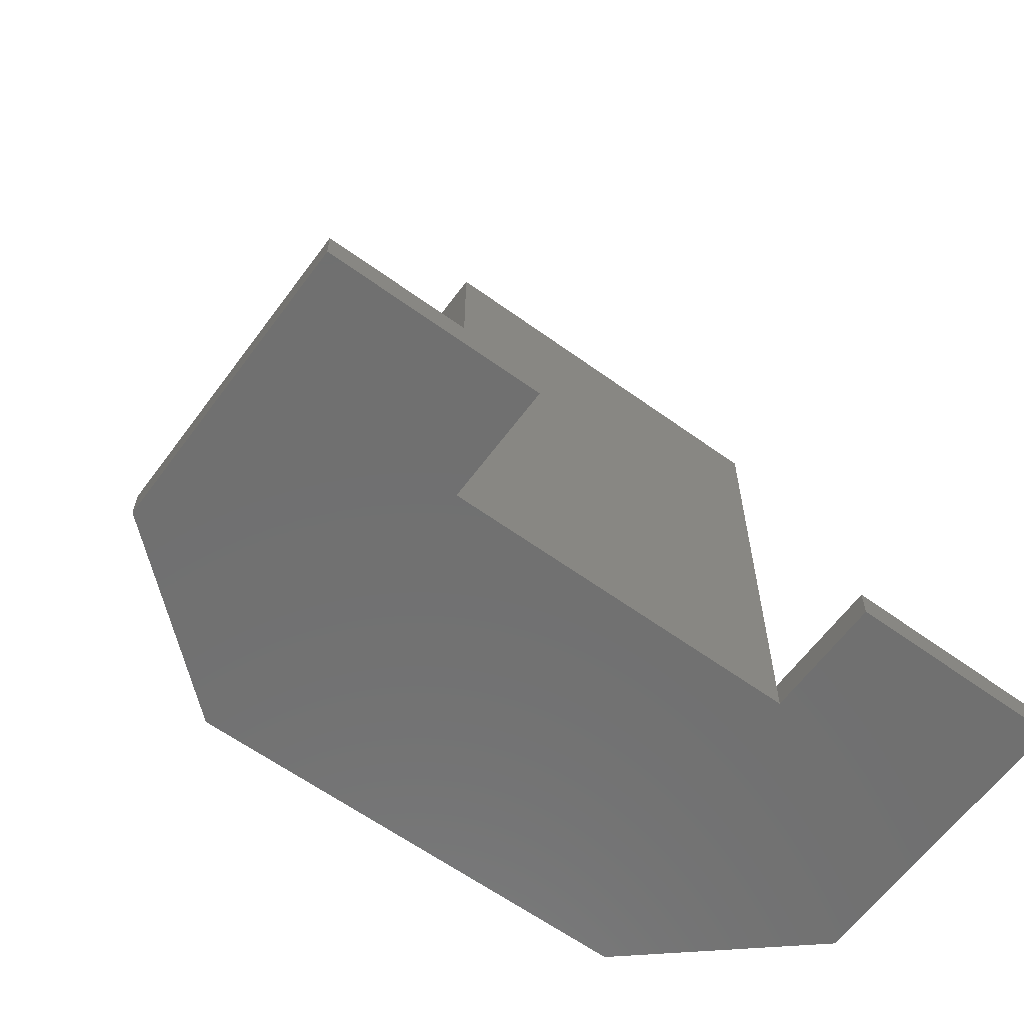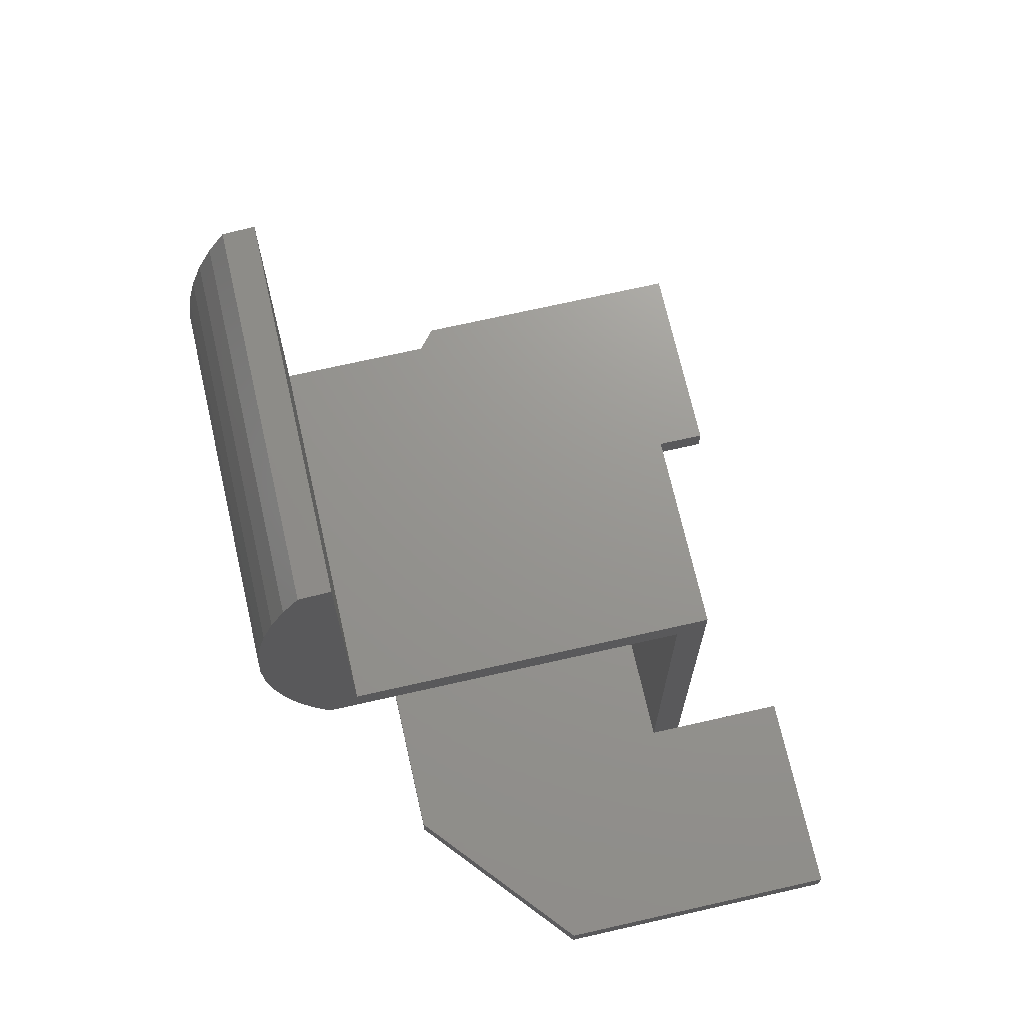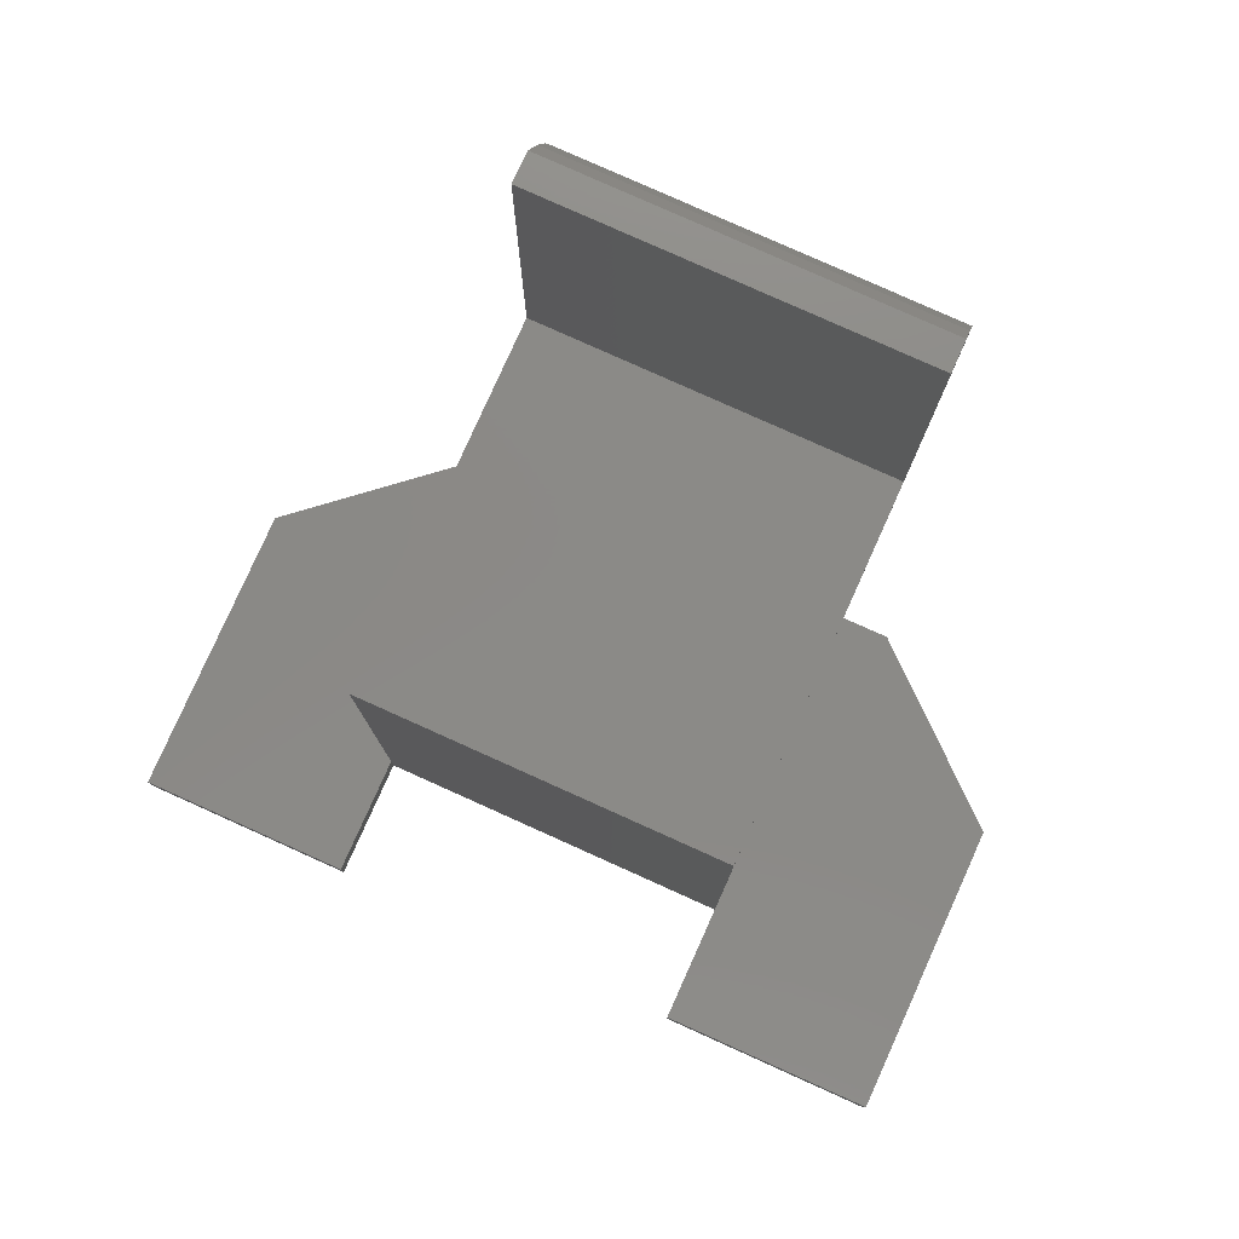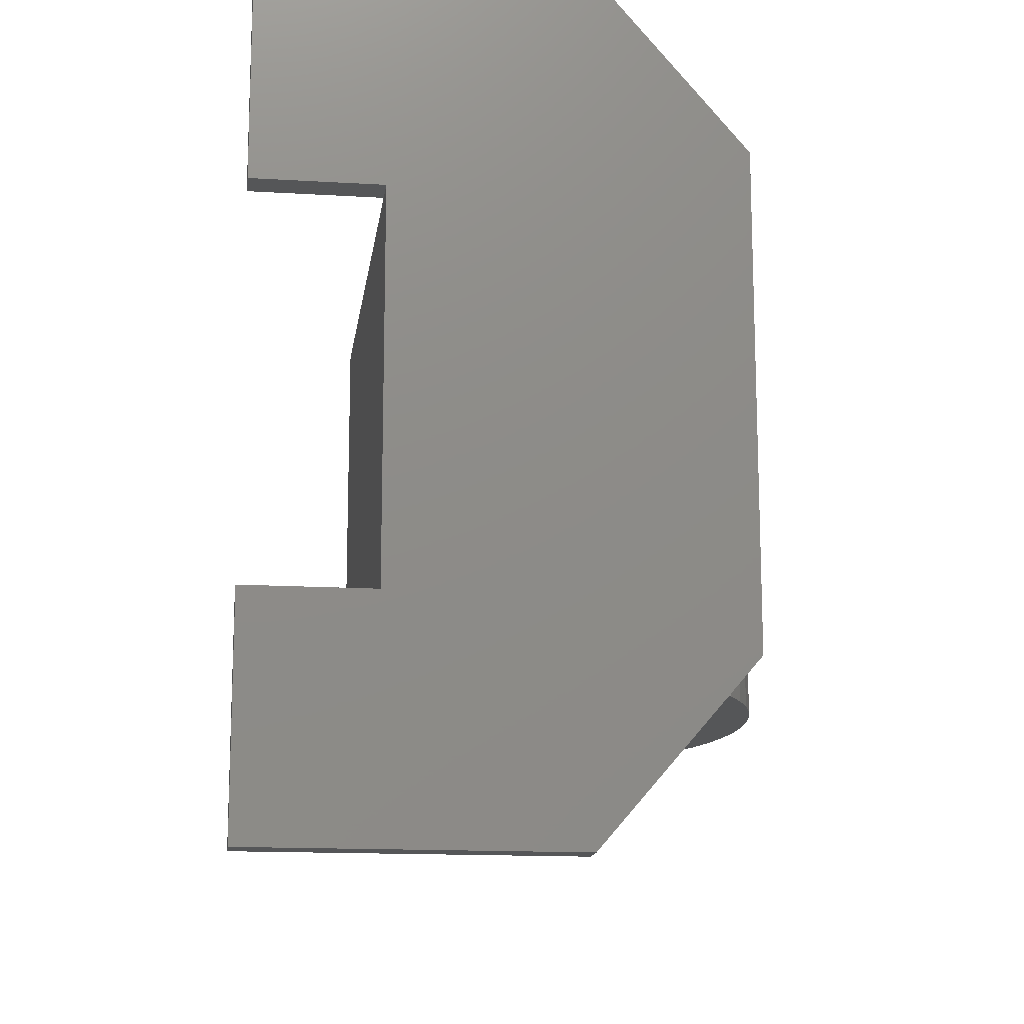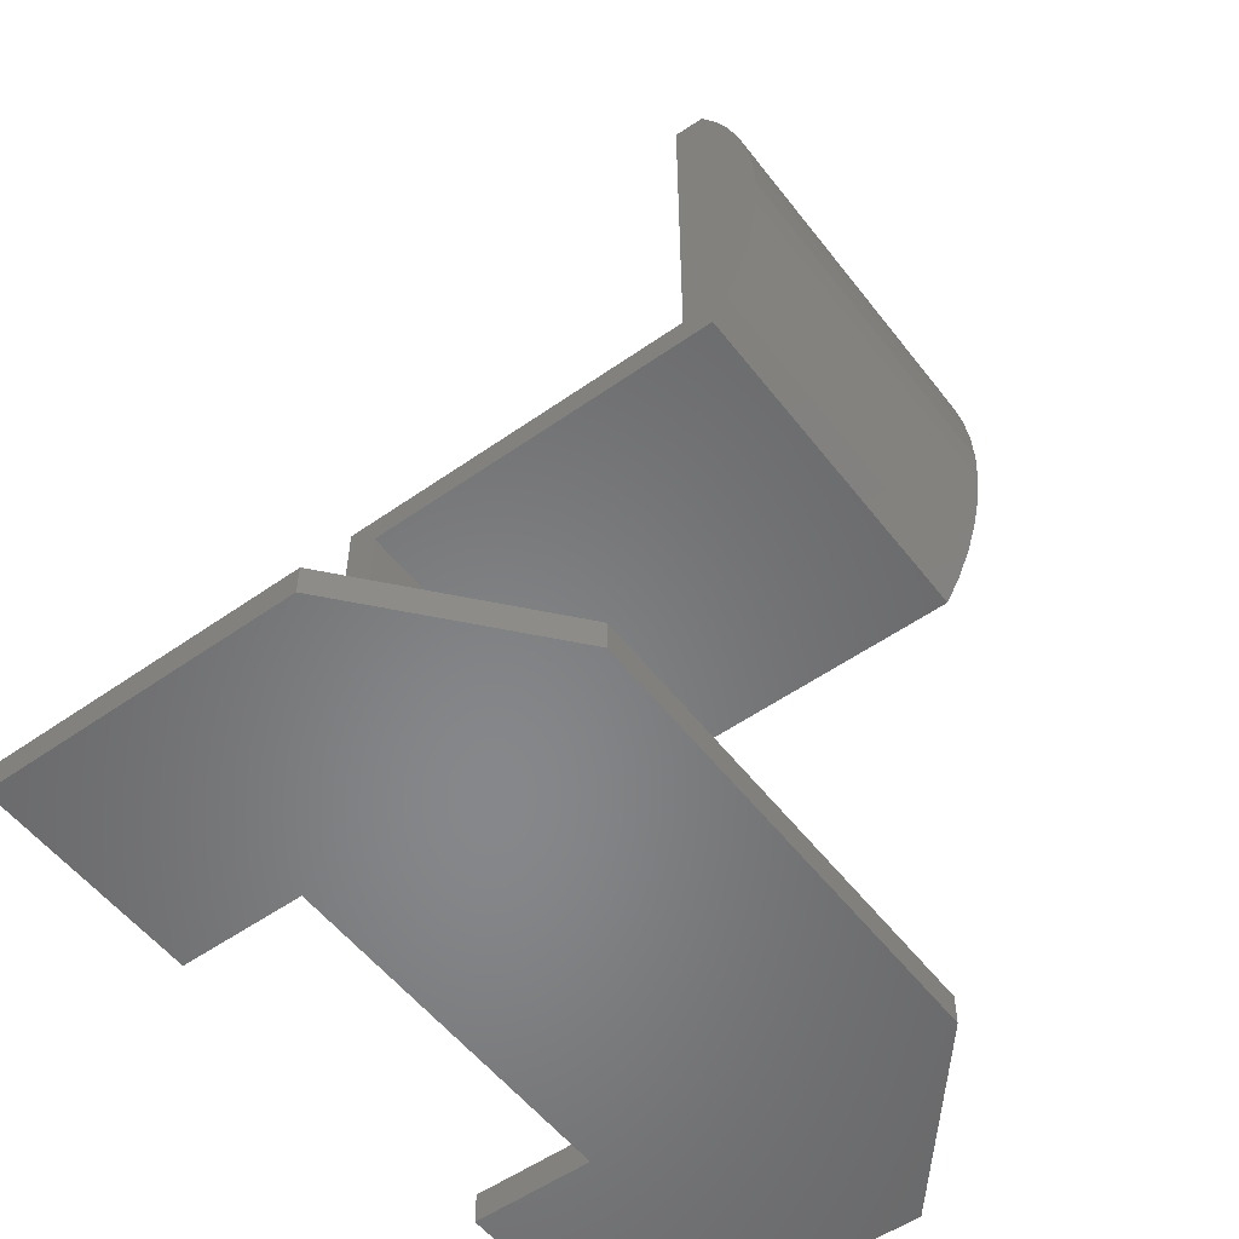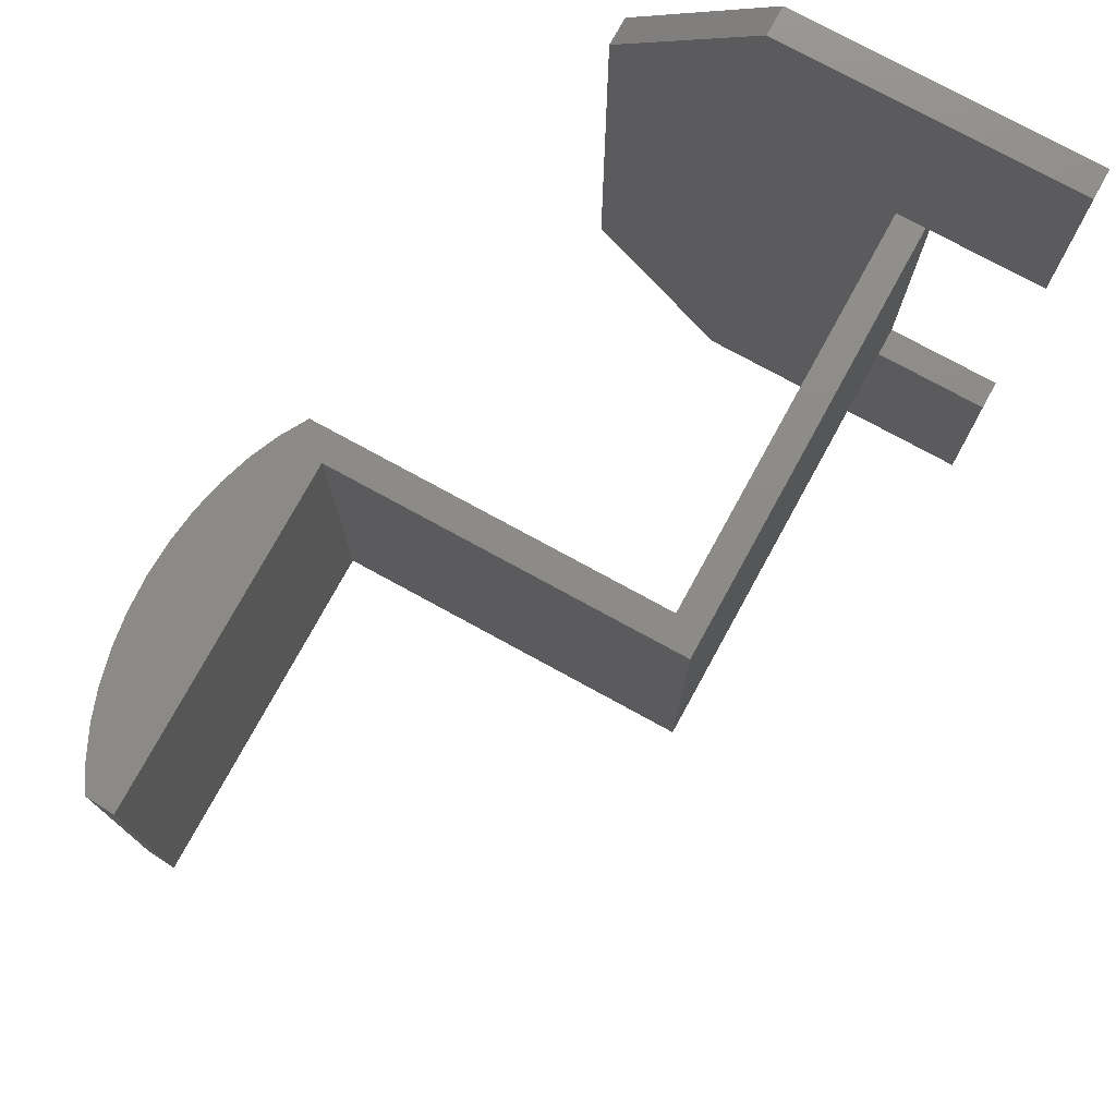
<metadata>
{"format":"stl","ext":"stl","renderer":"f3d","projection":"perspective","resolution":1024,"background":"white","views":[{"elev":-61.9,"azim":-126.3,"up":"+Y"},{"elev":70.6,"azim":167.2,"up":"+Y"},{"elev":79.7,"azim":-65.8,"up":"+Y"},{"elev":-14.7,"azim":-7.4,"up":"+Z"},{"elev":-54.0,"azim":36.8,"up":"+Y"},{"elev":76.2,"azim":-151.3,"up":"+Z"}]}
</metadata>
<code>
# stl→obj: 56 verts, 106 faces
v -2.697 5.369 -1.2
v -2.8 5.546 -1.2
v -2.8 5.546 1.2
v -2.697 5.369 1.2
v -2.609 5.173 -1.2
v -2.609 5.173 1.2
v -2.54 4.962 -1.2
v -2.54 4.962 1.2
v -2.489 4.739 -1.2
v -2.489 4.739 1.2
v -2.459 4.508 -1.2
v -2.459 4.508 1.2
v -2.449 4.273 -1.2
v -2.449 4.273 1.2
v -2.459 4.038 -1.2
v -2.459 4.038 1.2
v -2.489 3.807 -1.2
v -2.489 3.807 1.2
v -2.54 3.584 -1.2
v -2.54 3.584 1.2
v -2.609 3.373 -1.2
v -2.609 3.373 1.2
v -2.697 3.177 -1.2
v -2.697 3.177 1.2
v -2.8 3 -1.2
v -2.8 3 1.2
v -6.24 0 1.2
v -6.24 0.2 1.2
v -5.44 0.2 1.2
v -5.44 0 1.2
v -3.28 0 1.52
v -3.28 0.2 1.52
v -4.24 0.2 2.64
v -4.24 0 2.64
v -6.24 0 2.64
v -6.24 0.2 2.64
v -6.24 0 -1.2
v -5.44 0 -1.2
v -5.44 0.2 -1.2
v -6.24 0.2 -1.2
v -3.28 0 -1.52
v -4.24 0 -2.64
v -4.24 0.2 -2.64
v -3.28 0.2 -1.52
v -6.24 0.2 -2.64
v -6.24 0 -2.64
v -5.44 3.2 -1.2
v -5.44 3.2 1.2
v -3 5.56 1.2
v -3 3.2 1.2
v -5.24 3 1.2
v -5.24 0.2 1.2
v -5.24 0.2 -1.2
v -5.24 3 -1.2
v -3 3.2 -1.2
v -3 5.56 -1.2
f 1 2 3
f 3 4 1
f 5 1 4
f 4 6 5
f 7 5 6
f 6 8 7
f 9 7 8
f 8 10 9
f 11 9 10
f 10 12 11
f 13 11 12
f 12 14 13
f 15 13 14
f 14 16 15
f 17 15 16
f 16 18 17
f 19 17 18
f 18 20 19
f 21 19 20
f 20 22 21
f 23 21 22
f 22 24 23
f 25 23 24
f 24 26 25
f 25 2 1
f 1 23 25
f 23 1 5
f 5 21 23
f 21 5 7
f 7 19 21
f 19 7 9
f 9 17 19
f 17 9 11
f 11 15 17
f 15 11 13
f 26 4 3
f 4 26 24
f 24 6 4
f 6 24 22
f 22 8 6
f 8 22 20
f 20 10 8
f 10 20 18
f 18 12 10
f 12 18 16
f 16 14 12
f 27 28 29
f 29 30 27
f 31 32 33
f 33 34 31
f 35 34 33
f 33 36 35
f 35 36 28
f 28 27 35
f 35 27 30
f 30 34 35
f 29 28 36
f 36 33 29
f 37 38 39
f 39 40 37
f 41 42 43
f 43 44 41
f 45 43 42
f 42 46 45
f 37 40 45
f 45 46 37
f 38 37 46
f 46 42 38
f 45 40 39
f 39 43 45
f 32 31 41
f 41 44 32
f 42 41 31
f 31 34 42
f 42 34 30
f 30 38 42
f 47 38 30
f 30 48 47
f 3 49 50
f 50 26 3
f 26 50 48
f 48 51 26
f 48 29 52
f 52 51 48
f 53 39 47
f 47 54 53
f 54 47 55
f 55 25 54
f 25 55 56
f 56 2 25
f 3 2 56
f 56 49 3
f 50 49 56
f 56 55 50
f 50 55 47
f 47 48 50
f 51 52 53
f 53 54 51
f 51 54 25
f 25 26 51
f 39 53 44
f 44 43 39
f 44 53 52
f 52 32 44
f 33 32 52
f 52 29 33

</code>
